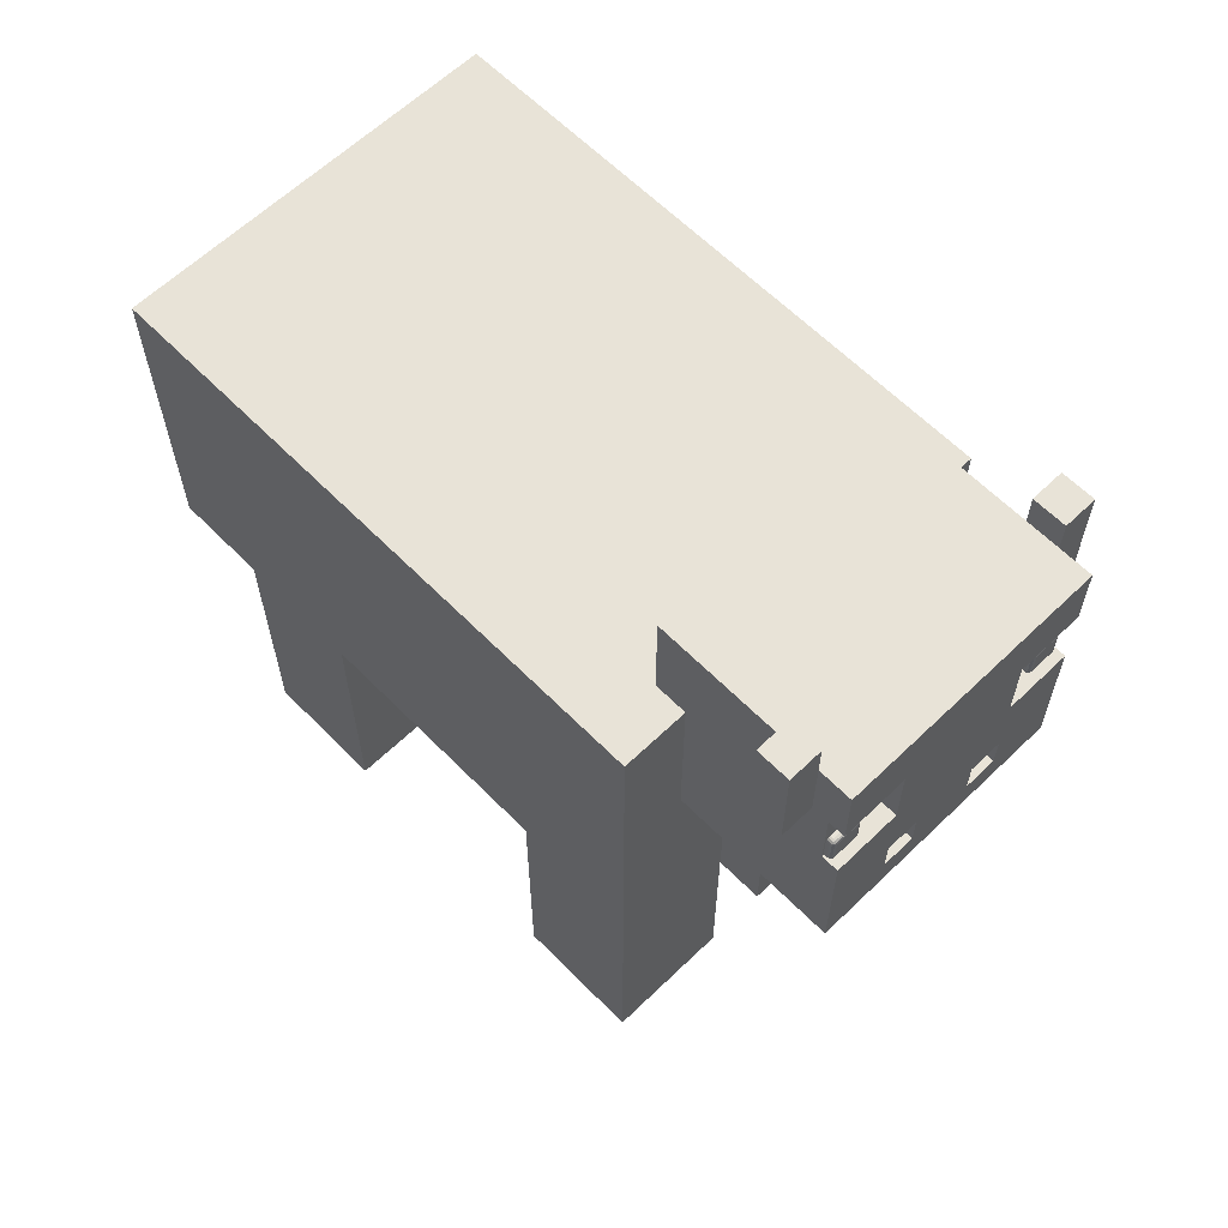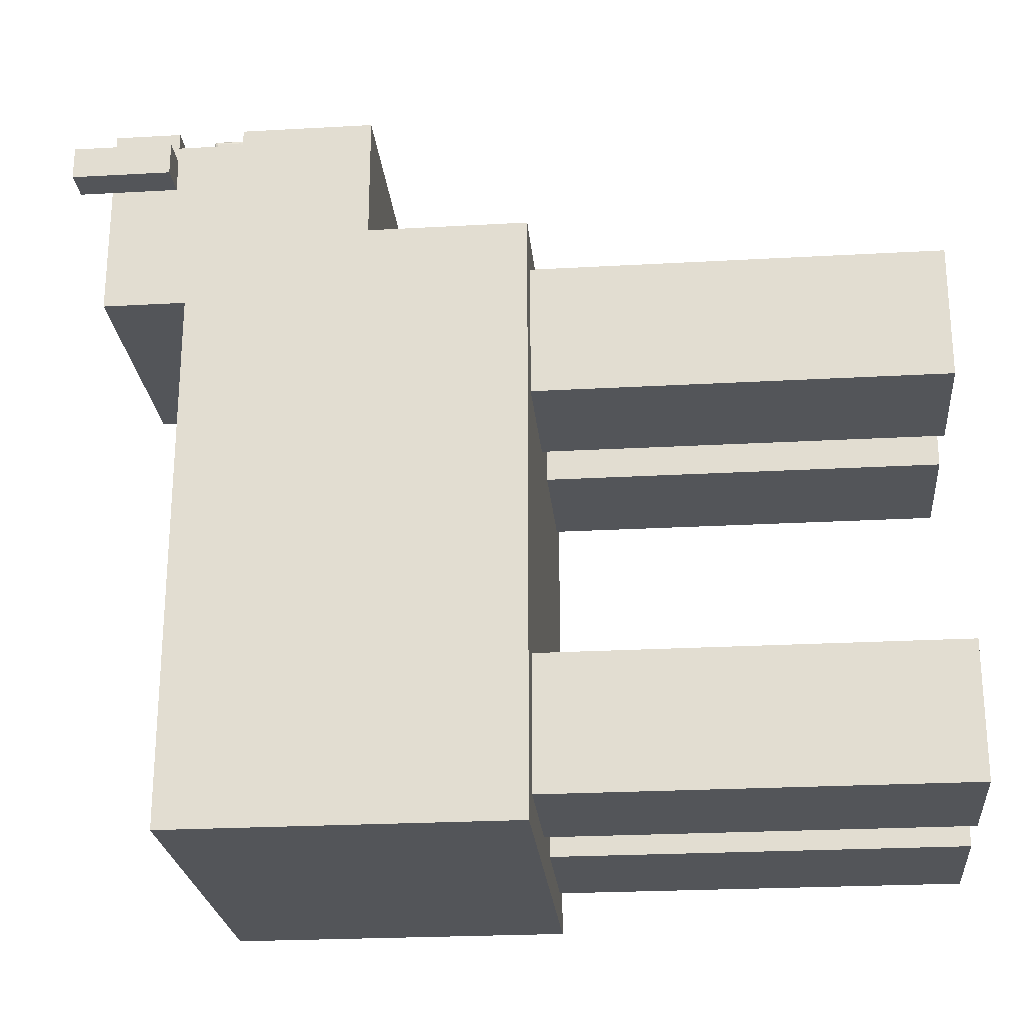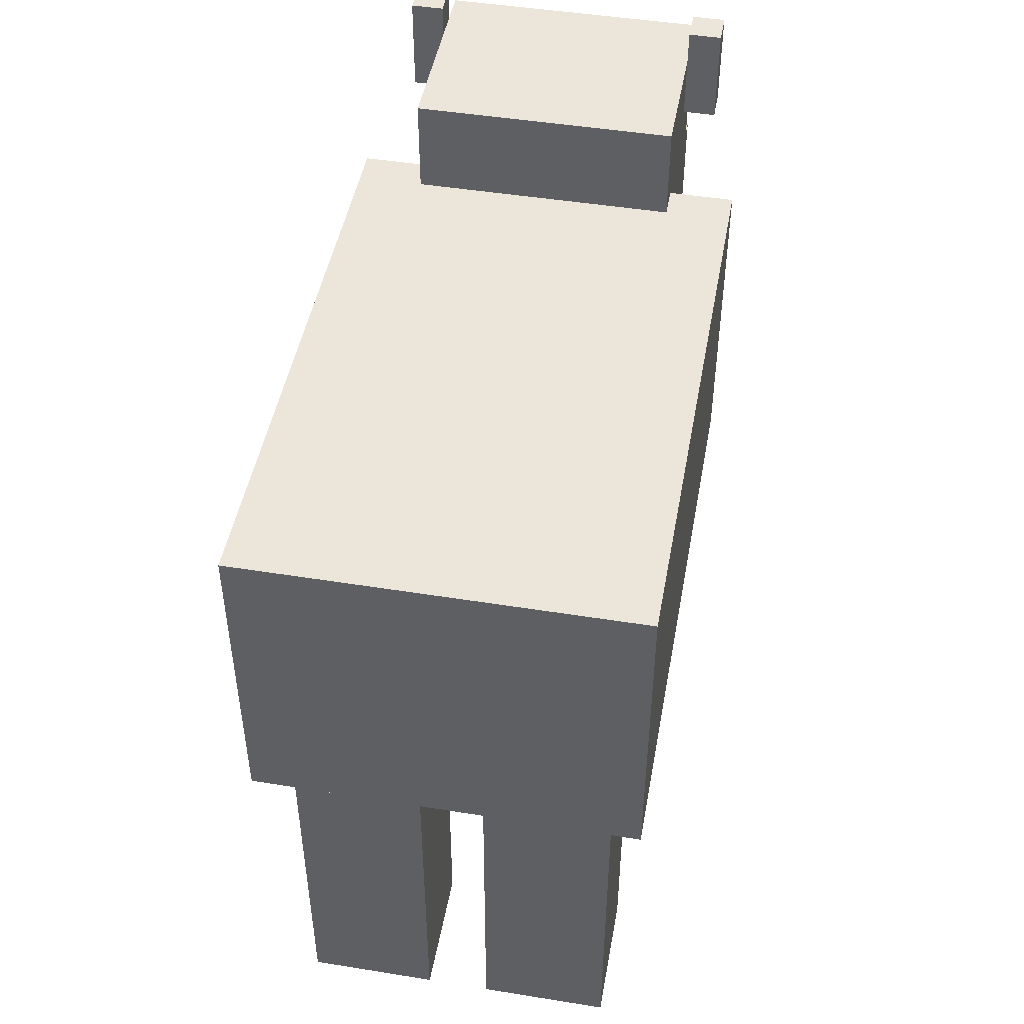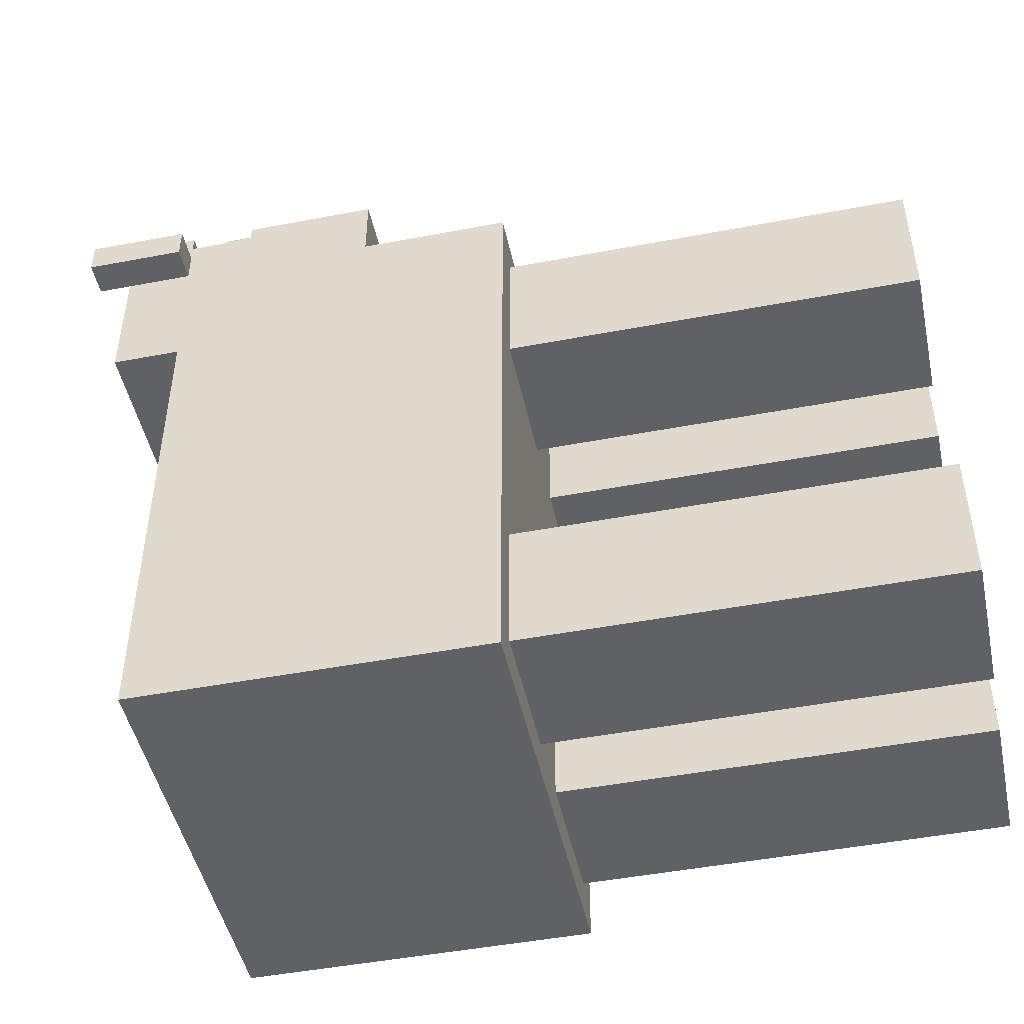
<metadata>
{"format":"obj","ext":"obj","renderer":"f3d","projection":"perspective","resolution":1024,"background":"white","views":[{"elev":61.8,"azim":-44.3,"up":"+Y"},{"elev":-24.3,"azim":-84.7,"up":"+Z"},{"elev":47.4,"azim":-169.7,"up":"+Y"},{"elev":-47.7,"azim":-77.9,"up":"+Z"}]}
</metadata>
<code>
o Cube.004_Cube.000
v 0.1 1.2 -0.8
v 0.1 0 -0.8
v 0.1 0 -0.4
v 0.5 1.2 -0.8
v 0.5 0 -0.8
v 0.5 0 -0.4
v 0.5 1.2 -0.4
v 0.1 1.2 -0.4
f 1 2 3
f 4 5 2
f 6 3 2
f 5 4 7
f 6 7 8
f 4 1 7
f 8 1 3
f 1 4 2
f 5 6 2
f 6 5 7
f 3 6 8
f 7 1 8
o Cube.005_Cube.000
v 0.1 -0 0.8
v 0.1 -0 0.4
v 0.5 -0 0.4
v 0.5 1.2 0.8
v 0.5 1.2 0.4
v 0.1 1.2 0.4
v 0.5 -0 0.8
v 0.1 1.2 0.8
f 9 10 11
f 12 13 14
f 14 13 11
f 12 15 11
f 10 9 16
f 16 9 12
f 15 9 11
f 16 12 14
f 10 14 11
f 13 12 11
f 14 10 16
f 12 9 15
o Cube.001_Cube.000
v -0.5 -0 0.8
v -0.5 -0 0.4
v -0.1 -0 0.4
v -0.5 1.2 0.8
v -0.1 1.2 0.8
v -0.1 1.2 0.4
v -0.1 -0 0.8
v -0.5 1.2 0.4
f 17 18 19
f 20 21 22
f 19 22 21
f 20 17 23
f 20 24 18
f 24 22 19
f 23 17 19
f 24 20 22
f 23 19 21
f 21 20 23
f 17 20 18
f 18 24 19
o Cube_Cube.000
v 0.4 2.1 1.35
v 0.4 2.3 1.35
v 0.2 2.3 1.35
v -0.5 2.3 1.2
v -0.4 2.3 1.2
v -0.4 2.3 1.3
v 0.4 2.6 1.3
v 0.4 2.3 1.3
v 0.5 2.3 1.3
v -0.4 2.6 1.2
v -0.5 2.6 1.2
v -0.5 2.6 1.3
v 0.1 1.9 1.4
v 0.2 2.3 1.4
v -0.2 2.1 1.4
v 0.2 1.8 1.4
v 0.2 1.8 1.35
v 0.1 1.8 1.35
v 0.1 1.8 1.4
v 0.1 1.9 1.35
v -0.4 2.3 1.35
v -0.4 2.1 1.35
v -0.2 2.1 1.35
v 0 1.7 1.4
v -0.1 1.9 1.4
v -0.1 1.8 1.4
v -0.1 1.8 1.35
v -0.2 1.8 1.35
v -0.5 2.3 1.3
v -0.2 1.9 1.4
v -0.2 1.9 1.35
v -0.1 1.9 1.35
v -0.4 2.5 0.8
v -0.4 1.7 0.8
v -0.4 2.1 1.3
v 0.5 2.6 1.2
v 0.5 2.3 1.2
v 0.4 2.3 1.2
v 0.4 2.5 0.8
v 0.4 2.3 1.4
v 0.4 2.1 1.3
v 0.4 1.7 0.8
v -0.2 1.8 1.4
v -0.4 2.3 1.4
v -0.2 2.3 1.35
v 0.5 2.6 1.3
v 0.4 2.1 1.4
v 0.2 2.1 1.35
v -0.4 2.6 1.3
v 0.4 2.6 1.2
v -0.4 2.1 1.4
v 0.4 2.5 1.4
v 0.2 1.7 1.4
v 0.4 1.7 1.4
v 0.2 2.1 1.4
v 0.2 1.9 1.35
v 0.2 1.9 1.4
v -0.4 1.7 1.4
v -0.4 2.5 1.4
v -0.2 2.3 1.4
v -0.1 1.7 1.4
v -0.4 2.3 1.3
v 0.4 2.3 1.3
f 25 26 27
f 28 29 30
f 31 32 33
f 34 35 36
f 37 38 39
f 40 41 42
f 43 42 44
f 45 46 47
f 48 49 50
f 50 51 52
f 35 28 53
f 54 55 56
f 57 58 59
f 38 27 26
f 60 61 62
f 63 64 65
f 34 29 28
f 57 63 66
f 67 52 55
f 68 45 69
f 70 33 61
f 71 25 72
f 69 47 39
f 73 30 29
f 50 49 56
f 33 32 62
f 74 62 32
f 47 46 75
f 66 48 58
f 76 63 57
f 40 77 78
f 36 53 30
f 79 72 27
f 37 44 80
f 55 52 51
f 44 42 41
f 40 81 80
f 31 70 60
f 72 25 27
f 53 28 30
f 70 31 33
f 73 34 36
f 54 75 82
f 83 68 84
f 67 85 50
f 76 83 84
f 82 85 67
f 38 84 39
f 54 82 67
f 43 48 77
f 39 75 54
f 49 48 43
f 39 54 49
f 38 64 76
f 37 49 43
f 38 76 84
f 39 49 37
f 43 40 42
f 37 43 44
f 69 45 47
f 85 48 50
f 67 50 52
f 36 35 53
f 49 54 56
f 86 68 83
f 46 45 86
f 82 75 59
f 59 46 86
f 86 83 57
f 59 58 82
f 59 86 57
f 64 38 26
f 74 60 62
f 26 25 65
f 65 71 78
f 65 66 63
f 63 76 64
f 64 87 26
f 65 78 66
f 64 26 65
f 35 34 28
f 58 57 66
f 54 67 55
f 84 68 69
f 60 70 61
f 79 71 72
f 84 69 39
f 34 73 29
f 51 50 56
f 61 33 62
f 31 74 32
f 39 47 75
f 77 66 78
f 85 82 58
f 58 48 85
f 48 66 77
f 83 76 57
f 79 37 81
f 81 71 79
f 79 38 37
f 40 43 77
f 78 81 40
f 81 78 71
f 73 36 30
f 38 79 27
f 81 37 80
f 56 55 51
f 80 44 41
f 41 40 80
f 74 31 60
o Cube.003_Cube.000
v -0.1 1.2 -0.4
v -0.5 1.2 -0.4
v -0.5 0 -0.4
v -0.1 1.2 -0.8
v -0.1 0 -0.4
v -0.5 0 -0.8
v -0.5 1.2 -0.8
v -0.1 0 -0.8
f 88 89 90
f 89 88 91
f 92 90 93
f 89 94 93
f 94 91 95
f 91 88 95
f 92 88 90
f 94 89 91
f 95 92 93
f 90 89 93
f 93 94 95
f 95 88 92
o Cube.006_Cube.000
v -0.2963 2.131 1.361
v -0.2963 2.107 1.361
v -0.2963 2.107 1.361
v -0.3932 2.187 1.361
v -0.3951 2.181 1.361
v -0.3934 2.187 1.361
v 0.3827 2.193 1.361
v 0.3498 2.193 1.361
v 0.358 2.193 1.361
v 0.3827 2.094 1.361
v 0.3827 2.094 1.361
v 0.358 2.094 1.361
v 0.2979 2.187 1.361
v 0.2995 2.187 1.367
v 0.3027 2.19 1.367
v -0.3086 2.193 1.361
v -0.3086 2.193 1.361
v -0.3416 2.193 1.361
v -0.3827 2.187 1.371
v -0.3886 2.187 1.37
v -0.3889 2.181 1.371
v -0.3918 2.187 1.367
v -0.3934 2.181 1.367
v 0.3025 2.107 1.371
v 0.3027 2.101 1.37
v 0.3086 2.101 1.371
v -0.3827 2.096 1.367
v -0.3827 2.101 1.371
v -0.3886 2.101 1.37
v 0.3889 2.096 1.361
v 0.3886 2.098 1.367
v 0.3827 2.096 1.367
v -0.3086 2.192 1.367
v -0.3086 2.187 1.371
v -0.3027 2.187 1.37
v 0.3886 2.187 1.37
v 0.3918 2.187 1.367
v 0.3886 2.19 1.367
v -0.3934 2.101 1.361
v -0.3918 2.101 1.367
v -0.3934 2.107 1.367
v 0.3889 2.181 1.371
v 0.3934 2.181 1.367
v -0.3889 2.107 1.371
v 0.3086 2.096 1.367
v -0.3886 2.098 1.367
v -0.3889 2.096 1.361
v 0.3918 2.101 1.367
v 0.3886 2.101 1.37
v -0.2979 2.187 1.361
v -0.2995 2.187 1.367
v -0.2979 2.181 1.367
v -0.2979 2.107 1.367
v -0.3025 2.107 1.371
v -0.3027 2.101 1.37
v -0.3025 2.181 1.371
v -0.3827 2.192 1.367
v -0.3886 2.19 1.367
v 0.3027 2.098 1.367
v 0.3025 2.096 1.361
v -0.3025 2.192 1.361
v -0.3027 2.19 1.367
v 0.3027 2.187 1.37
v -0.3086 2.101 1.371
v 0.3086 2.192 1.367
v -0.2995 2.101 1.367
v -0.2979 2.101 1.361
v -0.3027 2.098 1.367
v -0.3025 2.096 1.361
v 0.3827 2.192 1.367
v 0.3889 2.192 1.361
v 0.2995 2.101 1.367
v 0.2979 2.101 1.361
v 0.2979 2.107 1.367
v 0.2979 2.181 1.367
v 0.3025 2.181 1.371
v 0.3827 2.187 1.371
v -0.3951 2.131 1.361
v -0.3951 2.181 1.324
v -0.3951 2.107 1.324
v -0.3086 2.096 1.367
v -0.3889 2.192 1.361
v 0.3827 2.101 1.371
v 0.3889 2.107 1.371
v 0.3086 2.187 1.371
v 0.3025 2.192 1.361
v 0.3934 2.187 1.361
v 0.3827 2.193 1.324
v 0.3086 2.193 1.324
v 0.3416 2.193 1.361
v 0.3934 2.107 1.367
v 0.3934 2.101 1.361
v 0.3889 2.096 1.361
v 0.3932 2.101 1.361
v -0.2981 2.101 1.361
v -0.3025 2.096 1.361
v -0.3025 2.096 1.324
v 0.2981 2.187 1.361
v 0.3025 2.192 1.361
v 0.3025 2.192 1.324
v -0.3827 2.094 1.361
v -0.358 2.094 1.361
v -0.3827 2.094 1.361
v -0.3333 2.094 1.361
v -0.3086 2.094 1.361
v -0.358 2.094 1.361
v -0.3889 2.192 1.361
v -0.3889 2.192 1.324
v 0.2979 2.101 1.324
v 0.3025 2.096 1.324
v 0.3026 2.096 1.361
v -0.3951 2.156 1.361
v -0.3951 2.181 1.361
v 0.3086 2.193 1.361
v 0.3086 2.193 1.361
v 0.2963 2.107 1.361
v 0.2963 2.14 1.361
v 0.2963 2.131 1.361
v 0.3934 2.187 1.324
v 0.3889 2.192 1.324
v 0.3888 2.191 1.361
v -0.2979 2.187 1.324
v -0.3025 2.192 1.324
v -0.3026 2.191 1.361
v 0.3889 2.096 1.324
v 0.3827 2.094 1.324
v -0.3086 2.094 1.361
v 0.3086 2.094 1.361
v 0.3951 2.181 1.324
v 0.3934 2.187 1.361
v -0.3086 2.094 1.324
v -0.3498 2.193 1.361
v -0.3416 2.193 1.361
v -0.3827 2.193 1.324
v 0.3827 2.193 1.361
v -0.3934 2.101 1.324
v -0.3934 2.101 1.361
v 0.2963 2.181 1.361
v -0.2979 2.187 1.361
v -0.2963 2.181 1.361
v 0.2963 2.107 1.324
v 0.2979 2.101 1.361
v 0.3416 2.193 1.361
v 0.3951 2.181 1.361
v -0.3951 2.107 1.361
v -0.3951 2.107 1.361
v 0.3951 2.107 1.361
v 0.3951 2.156 1.361
v 0.3951 2.107 1.361
v 0.2963 2.181 1.361
v 0.2963 2.181 1.324
v -0.358 2.193 1.361
v -0.358 2.193 1.361
v -0.3951 2.131 1.361
v -0.3827 2.193 1.361
v -0.3827 2.193 1.361
v 0.358 2.094 1.361
v 0.3086 2.094 1.361
v 0.3827 2.181 1.373
v -0.3086 2.107 1.373
v 0.3086 2.107 1.373
v -0.3086 2.193 1.324
v -0.3827 2.094 1.324
v -0.3888 2.096 1.361
v 0.2979 2.187 1.324
v -0.3827 2.181 1.373
v -0.2963 2.107 1.324
v 0.3827 2.107 1.373
v -0.3086 2.181 1.373
v 0.3086 2.094 1.324
v -0.2963 2.181 1.324
v -0.3889 2.096 1.324
v 0.3934 2.101 1.324
v 0.3951 2.107 1.324
v 0.3086 2.181 1.373
v -0.3827 2.107 1.373
v -0.2963 2.181 1.361
v -0.2963 2.14 1.361
v -0.3333 2.193 1.361
v 0.3951 2.181 1.361
v -0.2979 2.101 1.324
v -0.3934 2.187 1.324
v 0.2963 2.107 1.361
f 96 97 98
f 99 100 101
f 102 103 104
f 105 106 107
f 108 109 110
f 111 112 113
f 114 115 116
f 117 118 116
f 119 120 121
f 122 123 124
f 125 126 127
f 128 129 130
f 131 132 133
f 134 135 136
f 137 138 132
f 139 124 123
f 140 121 120
f 122 141 142
f 143 144 126
f 145 146 147
f 148 149 150
f 151 130 129
f 152 153 115
f 140 154 155
f 145 156 157
f 109 158 110
f 159 150 149
f 160 110 158
f 148 161 162
f 163 164 162
f 165 133 166
f 142 141 135
f 120 167 154
f 168 167 169
f 170 171 158
f 137 131 172
f 173 174 175
f 164 163 176
f 177 101 117
f 130 146 157
f 178 144 179
f 169 167 120
f 180 158 171
f 127 126 144
f 181 110 160
f 147 146 130
f 161 150 163
f 182 132 138
f 183 184 185
f 128 157 156
f 165 172 131
f 166 133 132
f 117 115 153
f 170 109 108
f 186 179 144
f 118 117 101
f 125 187 143
f 177 153 152
f 176 163 150
f 124 135 141
f 188 189 125
f 190 191 192
f 193 194 195
f 196 197 198
f 199 200 201
f 99 202 203
f 204 205 206
f 100 207 208
f 185 209 210
f 211 212 213
f 214 215 216
f 217 218 219
f 189 188 220
f 221 105 107
f 216 102 166
f 222 191 164
f 206 223 155
f 186 143 187
f 201 176 122
f 224 214 225
f 226 192 191
f 194 181 210
f 168 155 154
f 221 220 188
f 113 227 228
f 229 203 202
f 102 230 166
f 175 231 232
f 193 233 108
f 184 195 194
f 234 145 235
f 236 204 237
f 103 185 238
f 239 225 182
f 240 232 241
f 242 243 244
f 136 135 124
f 233 212 245
f 213 246 236
f 227 247 248
f 174 100 99
f 173 249 207
f 250 177 251
f 228 152 128
f 252 106 127
f 107 253 223
f 254 172 180
f 138 137 179
f 123 159 255
f 171 170 169
f 171 119 256
f 160 180 172
f 127 178 121
f 219 218 257
f 258 196 259
f 193 260 246
f 261 116 139
f 262 98 190
f 212 211 169
f 147 151 149
f 116 118 136
f 238 160 165
f 256 121 178
f 129 128 152
f 263 179 137
f 255 149 151
f 176 159 123
f 264 129 114
f 183 102 216
f 265 223 206
f 96 147 148
f 266 217 234
f 231 267 259
f 189 268 269
f 138 186 244
f 190 98 162
f 259 196 142
f 243 269 224
f 207 249 136
f 258 226 199
f 189 242 187
f 254 270 256
f 227 113 257
f 261 271 255
f 266 272 273
f 273 96 98
f 97 162 98
f 177 99 101
f 230 102 104
f 106 252 107
f 105 188 106
f 181 108 110
f 111 156 112
f 113 274 111
f 261 114 116
f 115 117 116
f 256 119 121
f 141 122 124
f 106 125 127
f 157 128 130
f 241 134 136
f 131 137 132
f 271 139 123
f 154 140 120
f 198 122 142
f 235 145 147
f 161 148 150
f 264 151 129
f 114 152 115
f 253 140 155
f 146 145 157
f 255 159 149
f 180 160 158
f 97 148 162
f 161 163 162
f 230 165 166
f 134 142 135
f 211 168 169
f 109 170 158
f 254 137 172
f 174 173 100
f 173 175 240
f 200 164 176
f 153 177 117
f 263 178 179
f 119 169 120
f 270 180 171
f 178 127 144
f 210 181 160
f 151 147 130
f 275 182 138
f 103 102 183
f 183 185 103
f 185 184 209
f 111 128 156
f 133 165 131
f 182 166 132
f 245 170 108
f 143 186 144
f 208 118 101
f 126 125 143
f 251 177 152
f 159 176 150
f 106 188 125
f 276 190 192
f 260 193 195
f 198 142 196
f 197 201 198
f 197 199 201
f 277 99 203
f 237 204 206
f 101 100 208
f 238 185 210
f 237 206 168
f 278 237 168
f 278 168 211
f 213 278 211
f 225 214 216
f 234 217 219
f 268 189 220
f 107 265 221
f 265 107 223
f 182 216 166
f 200 199 222
f 191 190 164
f 164 200 222
f 168 206 155
f 244 186 187
f 176 201 200
f 201 122 198
f 239 224 225
f 222 226 191
f 210 209 194
f 194 193 181
f 167 168 154
f 105 221 188
f 274 113 228
f 250 229 202
f 240 175 232
f 181 193 108
f 209 184 194
f 96 273 272
f 219 112 156
f 235 96 272
f 234 219 156
f 235 272 234
f 234 156 145
f 278 236 237
f 104 103 238
f 275 243 239
f 225 216 182
f 182 275 239
f 232 259 134
f 241 249 173
f 232 134 241
f 241 173 240
f 244 187 242
f 243 275 244
f 139 136 124
f 245 108 233
f 233 213 212
f 246 213 233
f 213 236 278
f 228 227 248
f 277 174 99
f 100 173 207
f 248 247 250
f 202 99 177
f 251 248 250
f 250 202 177
f 128 274 228
f 274 128 111
f 248 251 152
f 152 228 248
f 140 253 252
f 252 127 140
f 253 155 223
f 107 252 253
f 270 254 180
f 186 138 179
f 271 123 255
f 119 171 169
f 270 171 256
f 165 160 172
f 140 127 121
f 112 219 257
f 267 258 259
f 233 193 246
f 271 261 139
f 276 262 190
f 170 245 212
f 212 169 170
f 148 147 149
f 139 116 136
f 165 104 238
f 104 165 230
f 238 210 160
f 263 256 178
f 114 129 152
f 254 263 137
f 264 255 151
f 122 176 123
f 261 264 114
f 215 183 216
f 205 265 206
f 147 96 235
f 96 148 97
f 272 266 234
f 232 231 259
f 242 189 269
f 275 138 244
f 164 190 162
f 134 259 142
f 269 243 242
f 243 224 239
f 118 208 207
f 207 136 118
f 136 249 241
f 197 196 258
f 258 199 197
f 199 226 222
f 125 189 187
f 263 254 256
f 229 250 247
f 227 257 229
f 257 113 112
f 229 247 227
f 264 261 255
f 273 262 266
f 262 273 98
o Cube.002_Cube.001
v 0.6 1.2 -0.9
v 0.6 2.2 -0.9
v 0.6 2.2 0.9
v -0.6 1.2 0.9
v 0.6 1.2 0.9
v -0.6 1.2 -0.9
v -0.6 2.2 0.9
v -0.6 2.2 -0.9
f 279 280 281
f 282 283 281
f 284 282 285
f 286 285 281
f 279 283 282
f 279 284 286
f 283 279 281
f 285 282 281
f 286 284 285
f 280 286 281
f 284 279 282
f 280 279 286

</code>
